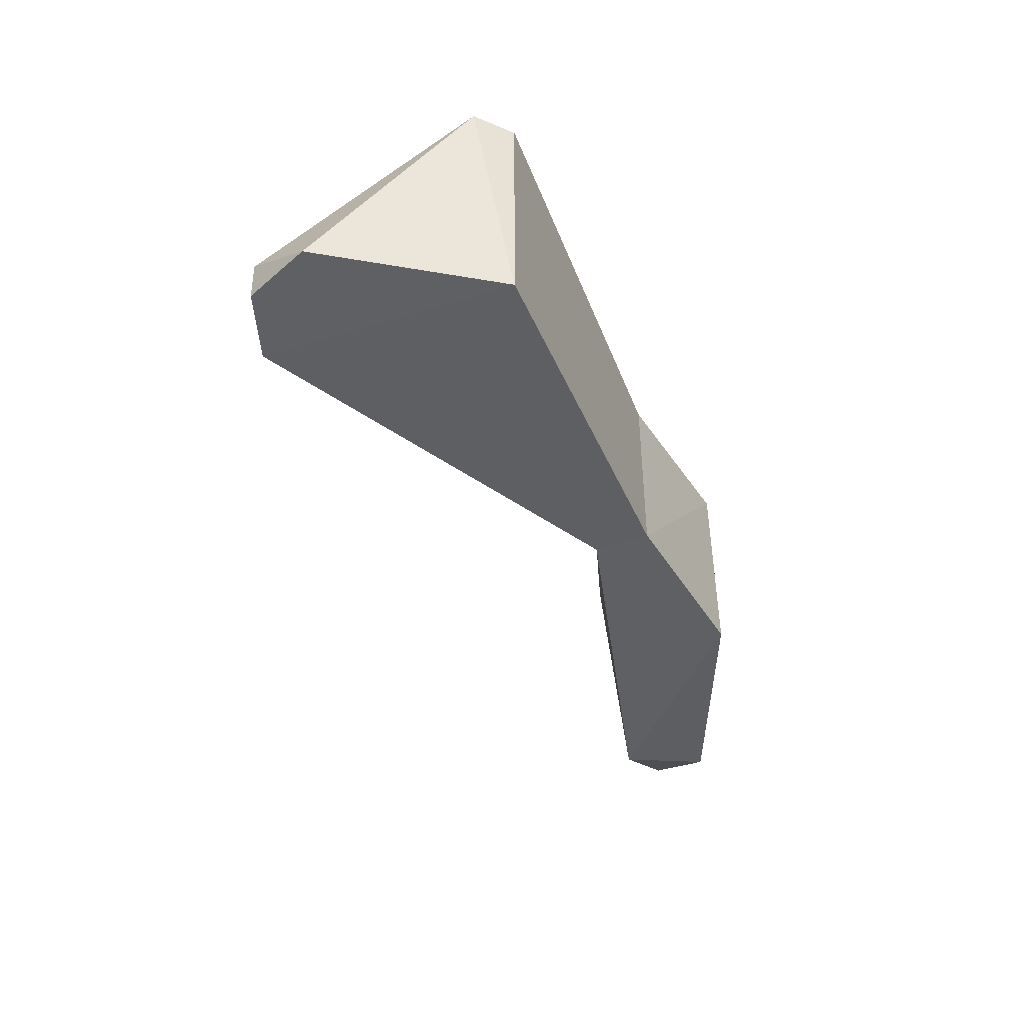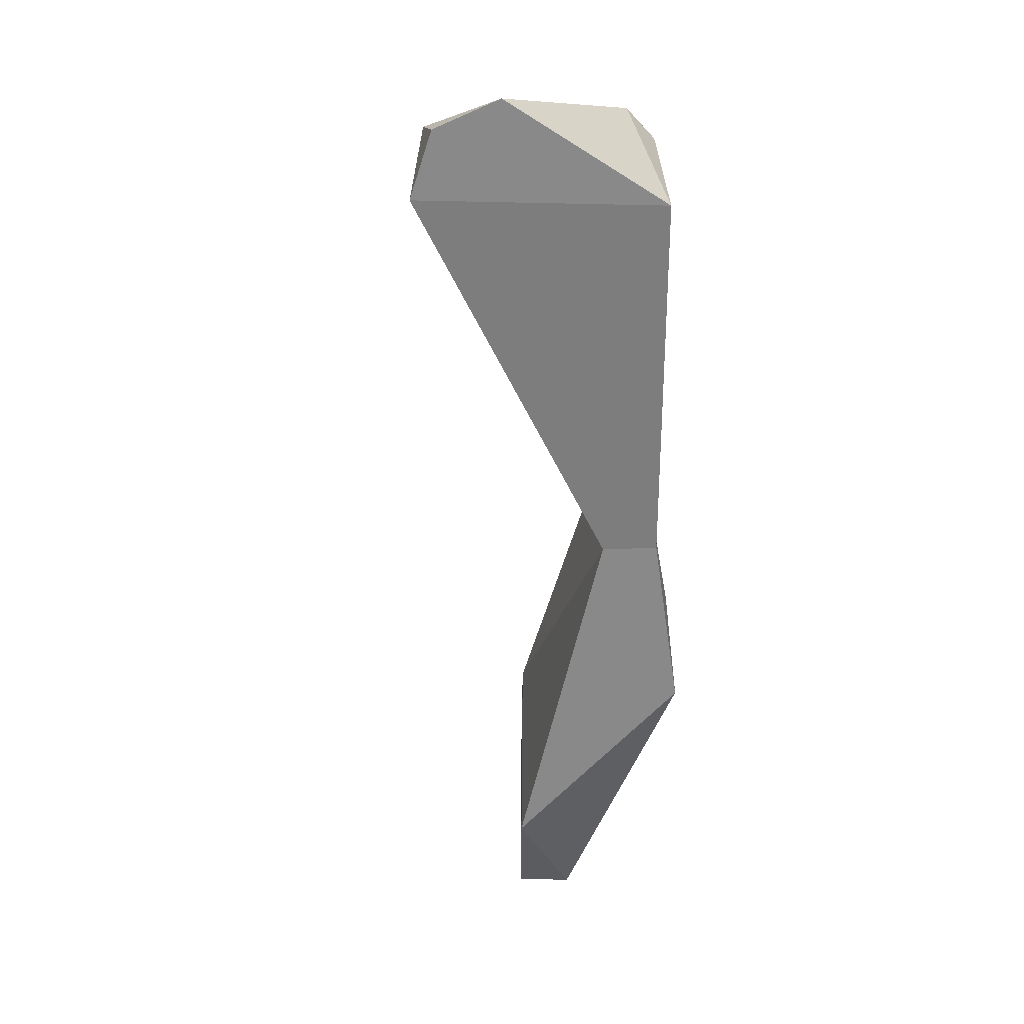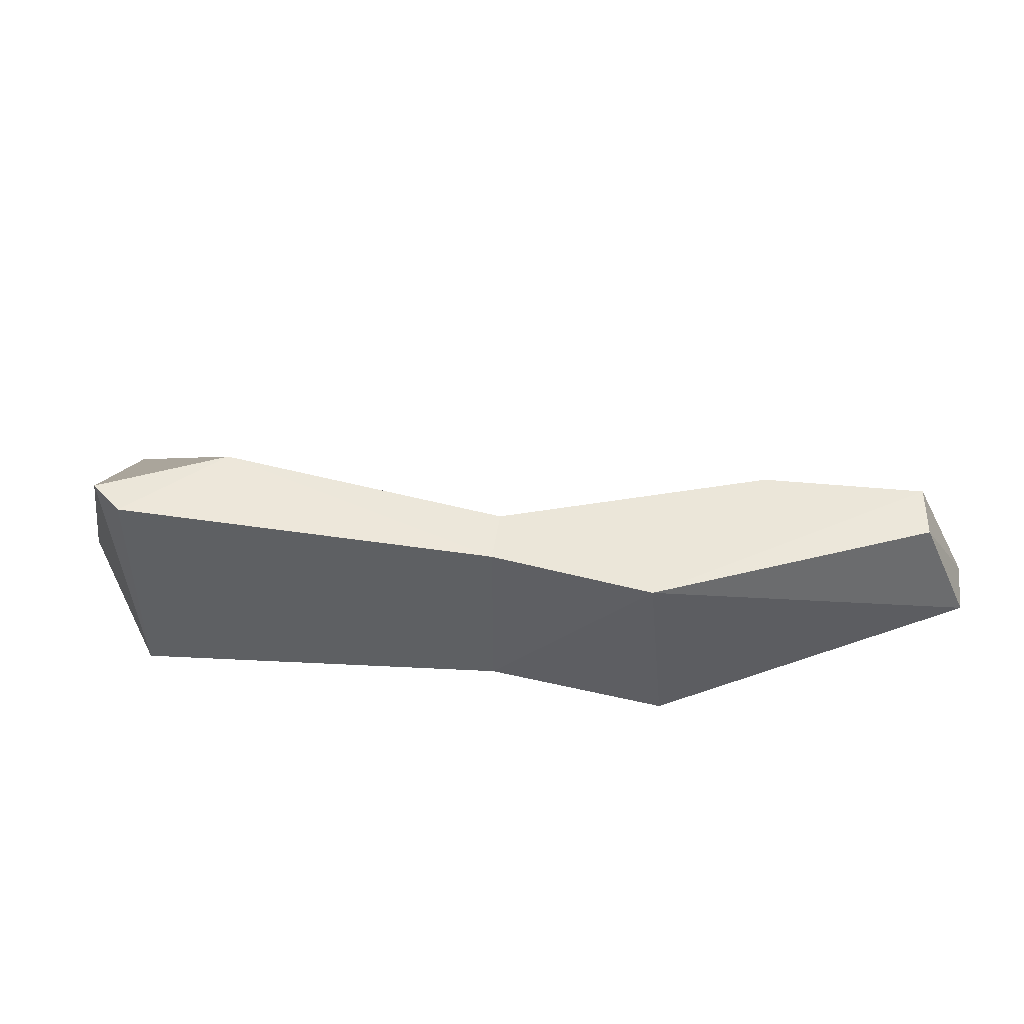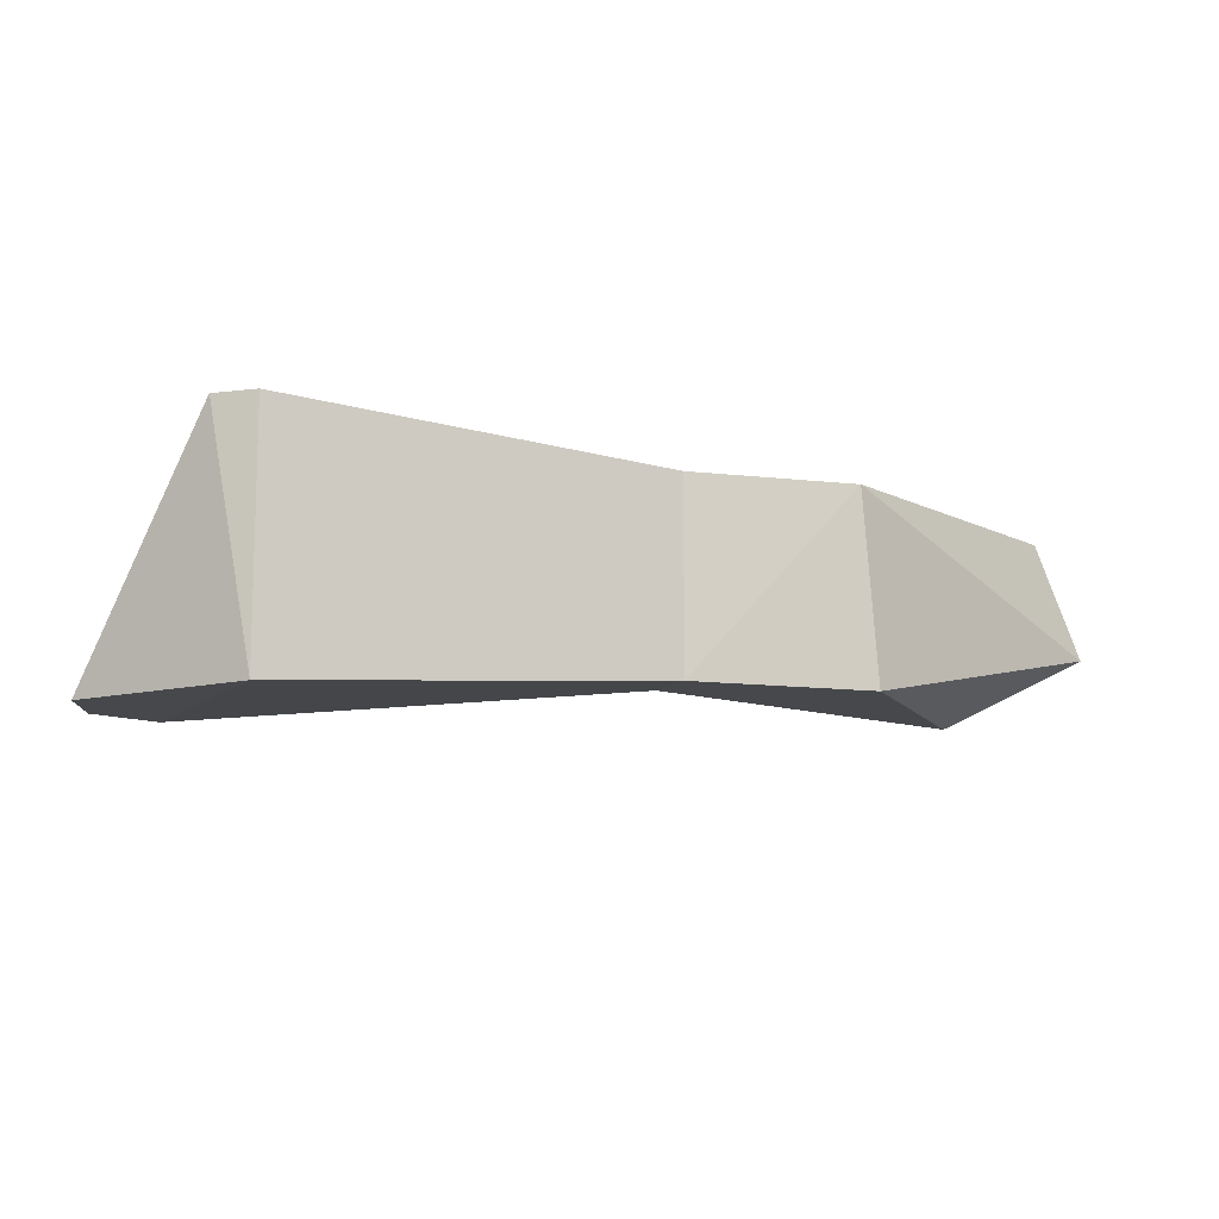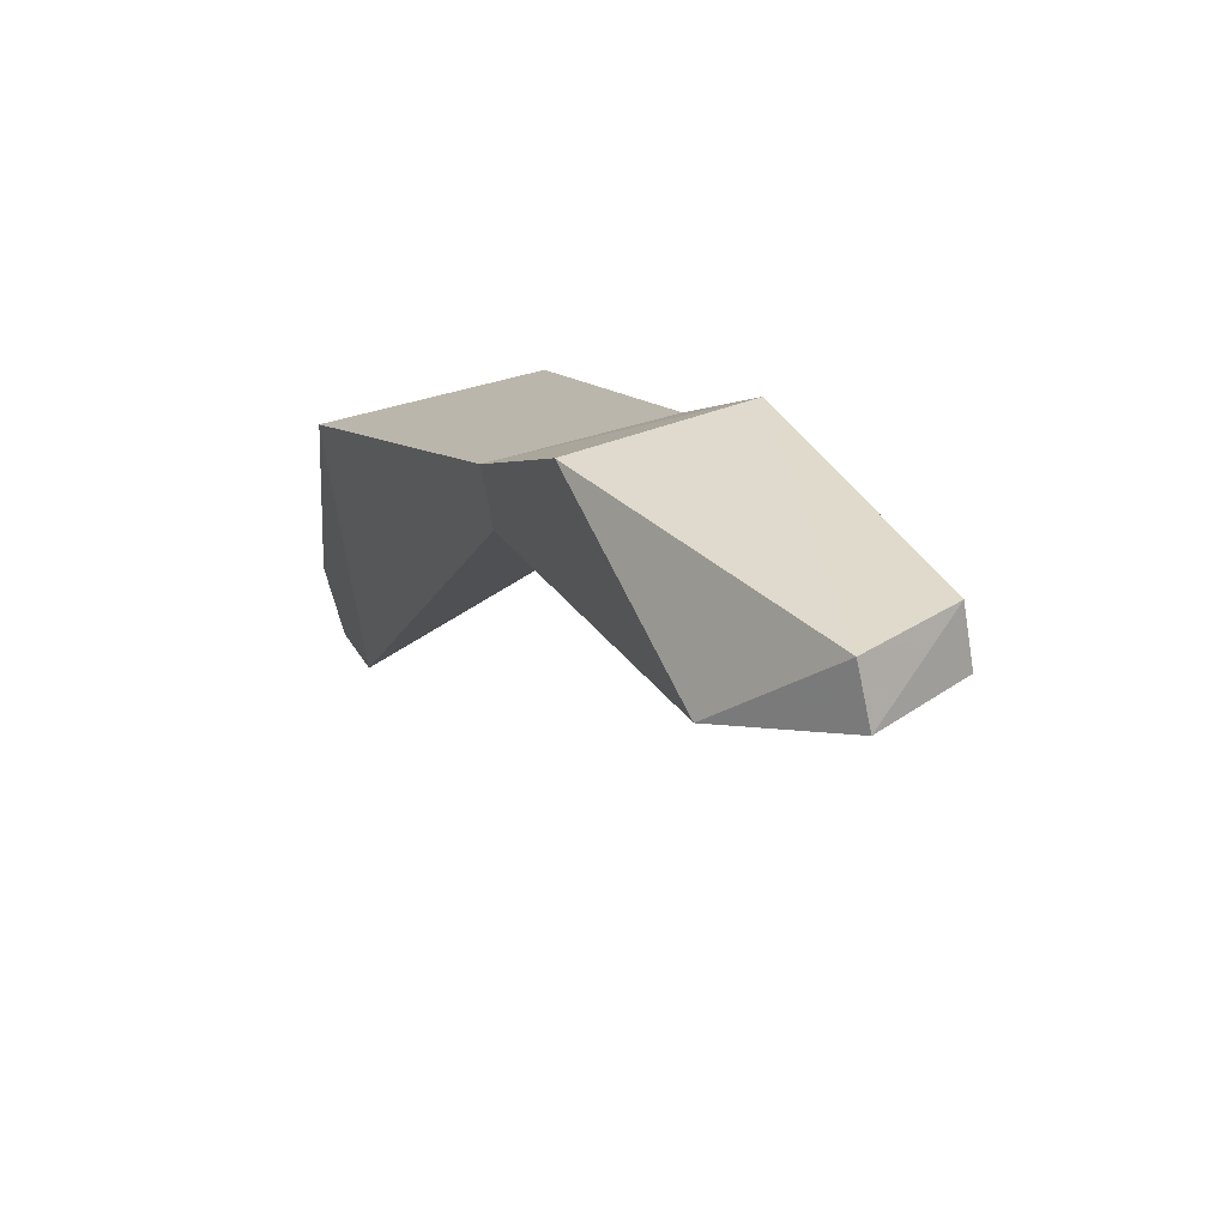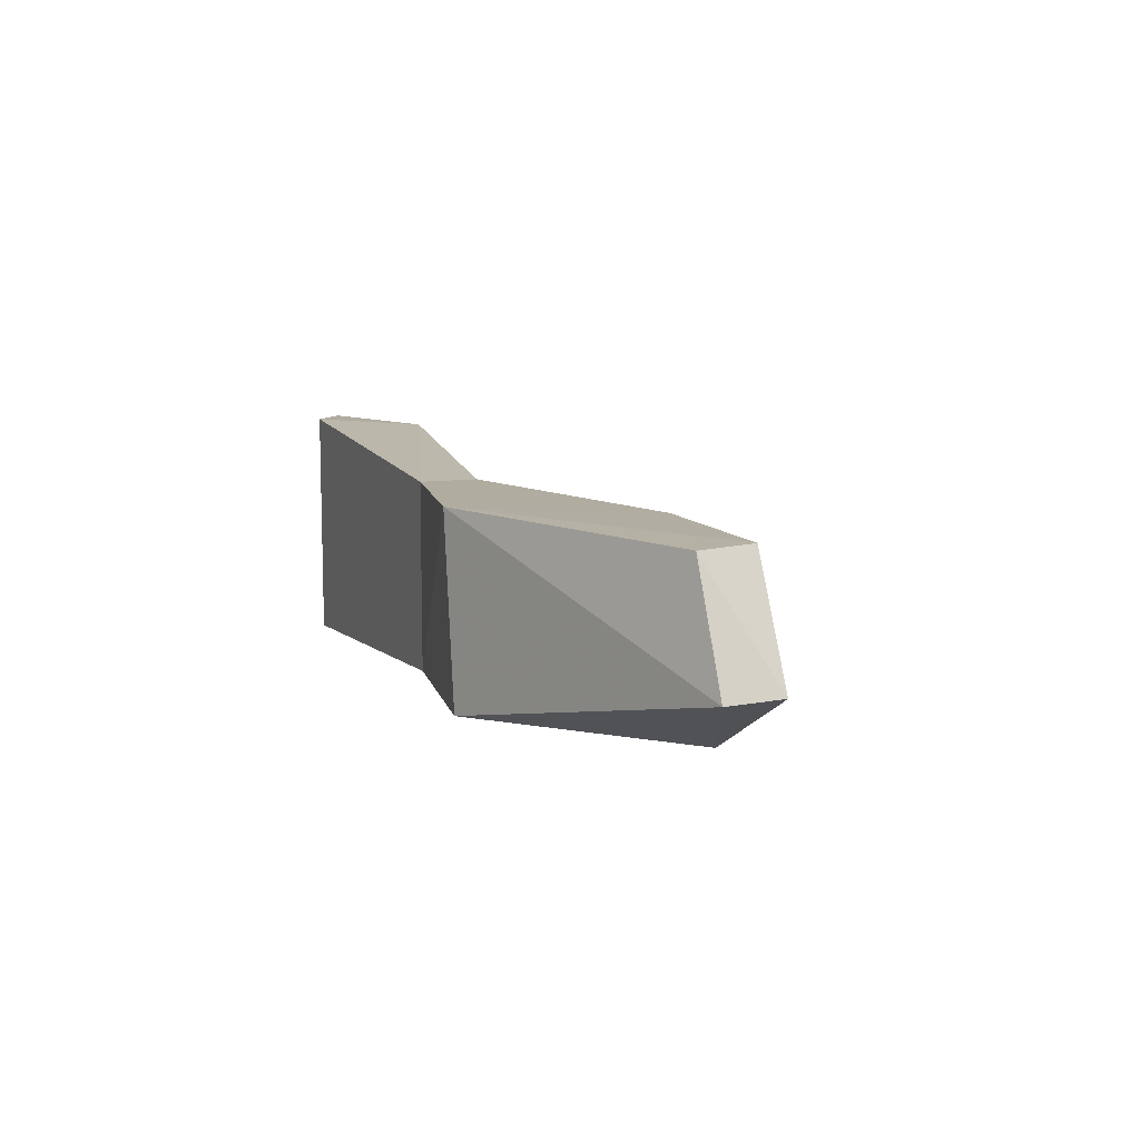
<metadata>
{"format":"obj","ext":"obj","renderer":"f3d","projection":"perspective","resolution":1024,"background":"white","views":[{"elev":-44.1,"azim":87.1,"up":"+Z"},{"elev":-63.2,"azim":66.0,"up":"+Z"},{"elev":46.8,"azim":162.4,"up":"+Z"},{"elev":-11.5,"azim":129.9,"up":"+Z"},{"elev":37.2,"azim":-115.1,"up":"+Y"},{"elev":10.1,"azim":-135.4,"up":"+Z"}]}
</metadata>
<code>
v -0.04857 0.044 -0.009997
v -0.03195 0.0334 -0.009997
v -0.074 0.03539 -0.009996
v -0.08414 0.04646 -0.002504
v -0.04678 0.04352 0.01
v -0.03459 0.02792 -0.009997
v -0.03459 0.02792 0.01
v -0.03195 0.0334 0.01
v -0.08665 0.04102 -0.002318
v -0.08106 0.03853 0.009882
v -0.07914 0.04424 0.009676
v -0.06482 0.03156 0.01
f 1 2 3
f 1 3 4
f 1 5 2
f 1 4 5
f 6 3 2
f 6 2 7
f 8 2 5
f 8 5 7
f 8 7 2
f 9 3 10
f 9 4 3
f 11 4 9
f 11 9 10
f 11 10 5
f 11 5 4
f 12 3 6
f 12 6 7
f 12 7 5
f 12 5 10
f 12 10 3
v 0.001046 -0.009448 -0.006
v -0.03459 0.02792 0.01
v -0.004697 -0.008227 -0.013
v 0.005696 0.0165 -0.013
v -0.03195 0.0334 -0.009997
v 0.005696 0.0165 0.0125
v 0.008732 -0.003864 -0.013
v -0.03195 0.0334 0.01
v -0.007475 0.0121 0.0125
v -0.03459 0.02792 -0.009997
v 0.007582 0.0121 0.0125
v 0.002989 -0.009035 -0.013
f 13 14 15
f 16 17 18
f 19 15 16
f 20 18 17
f 20 17 14
f 21 18 20
f 21 20 14
f 21 14 13
f 22 17 16
f 22 16 15
f 22 15 14
f 22 14 17
f 23 18 21
f 23 21 13
f 23 16 18
f 23 19 16
f 23 13 19
f 24 13 15
f 24 15 19
f 24 19 13

</code>
